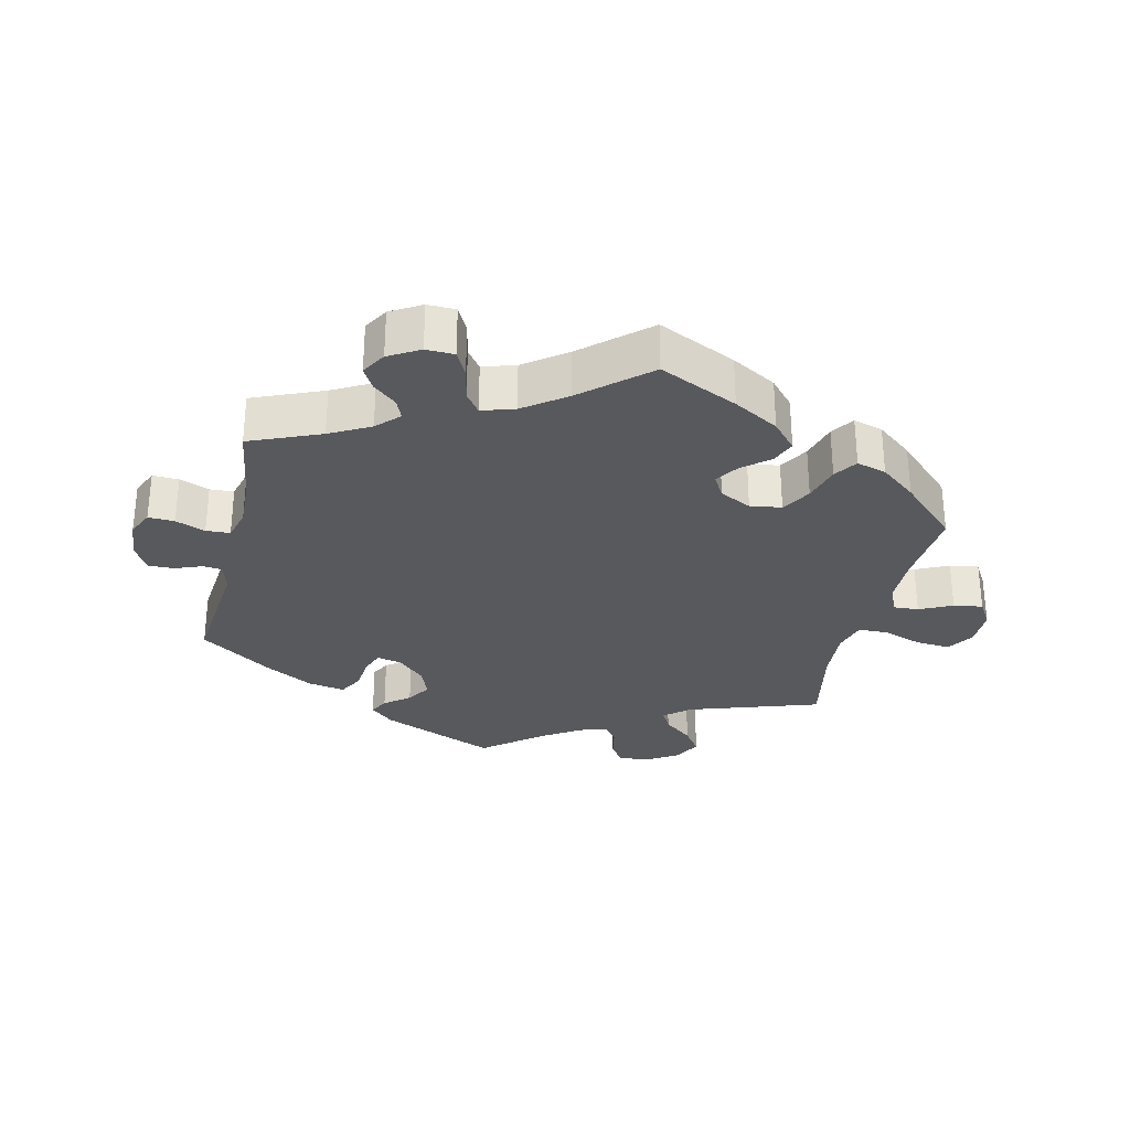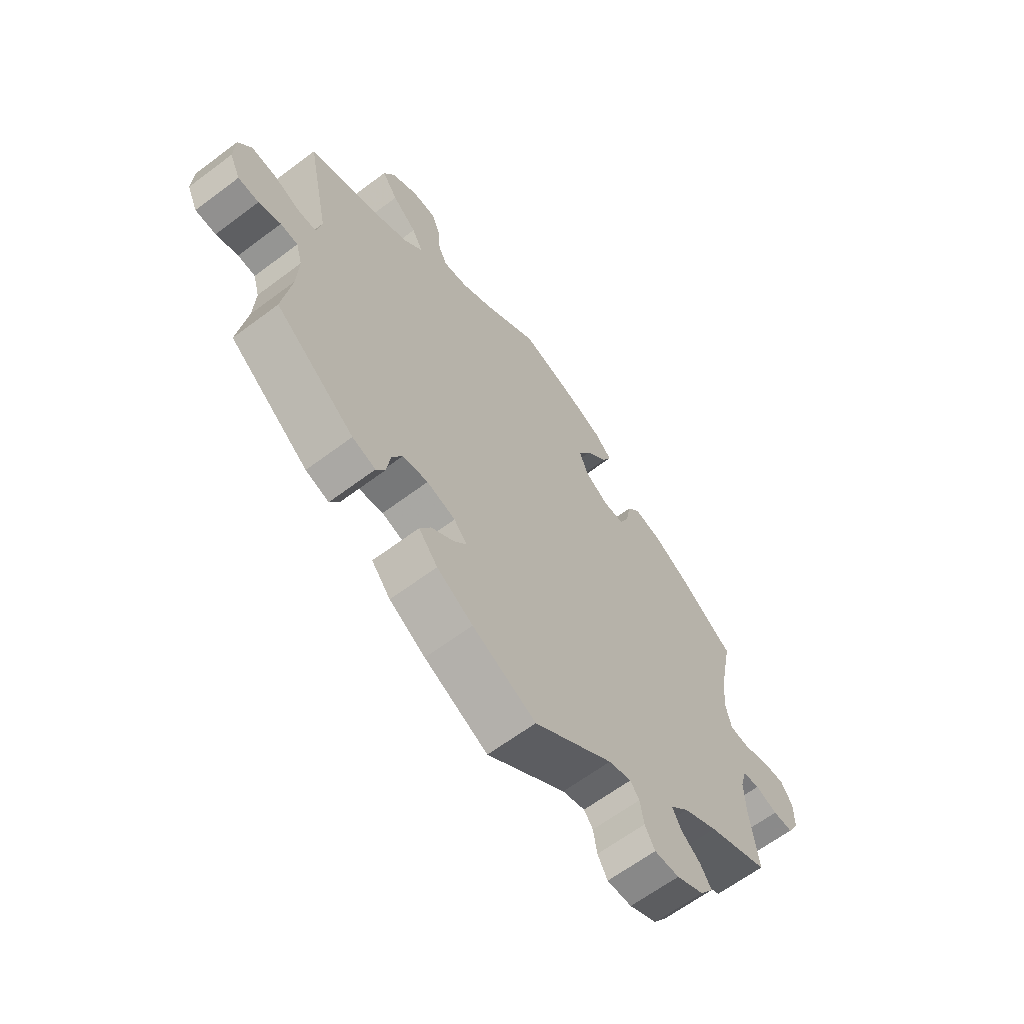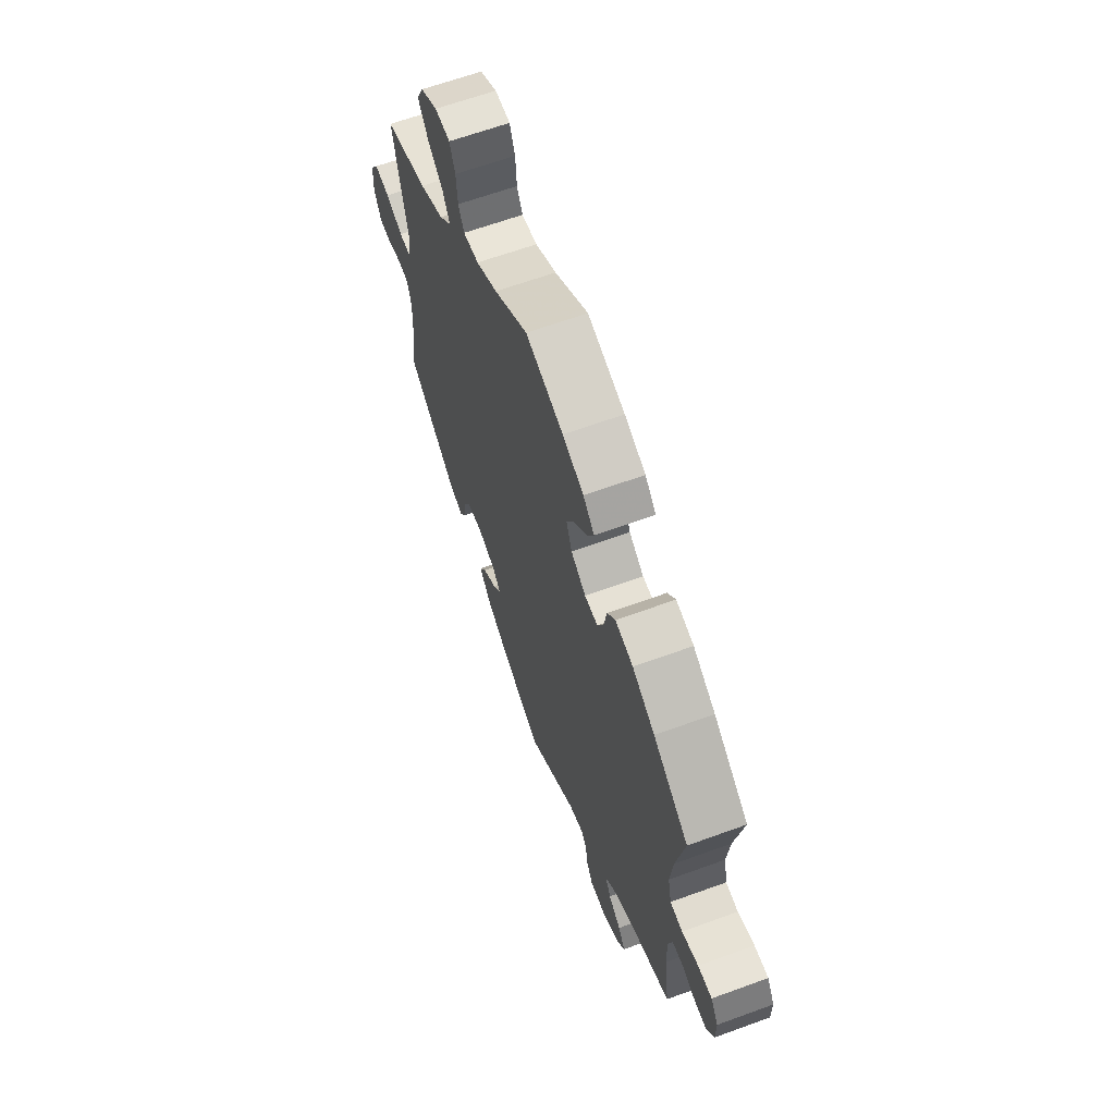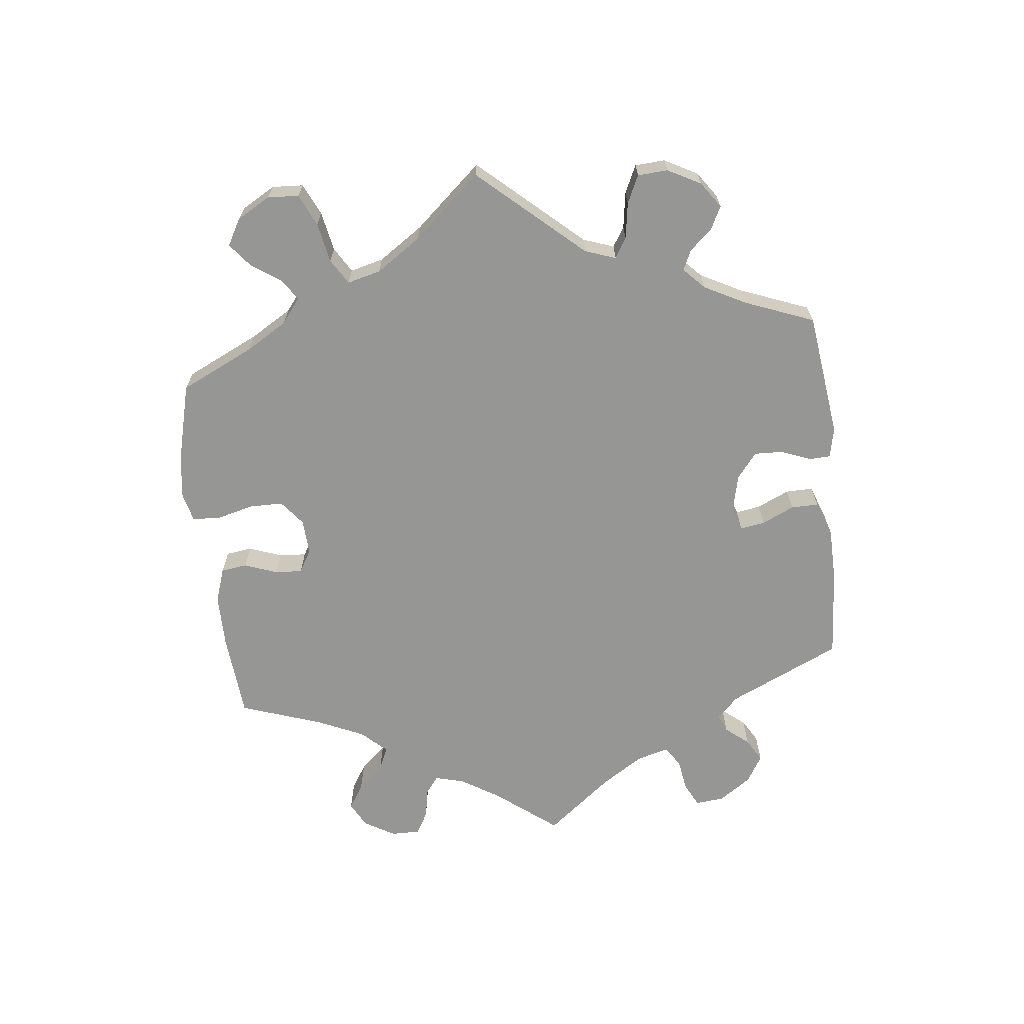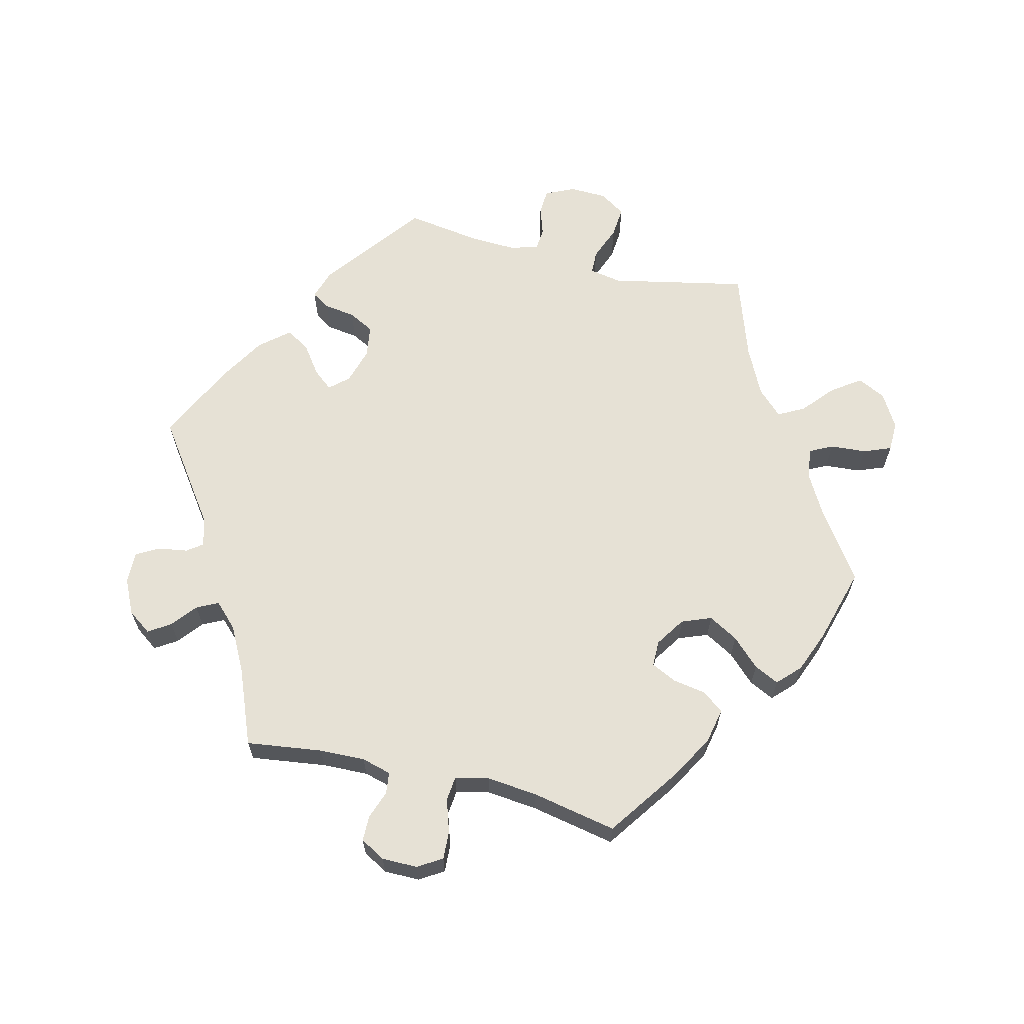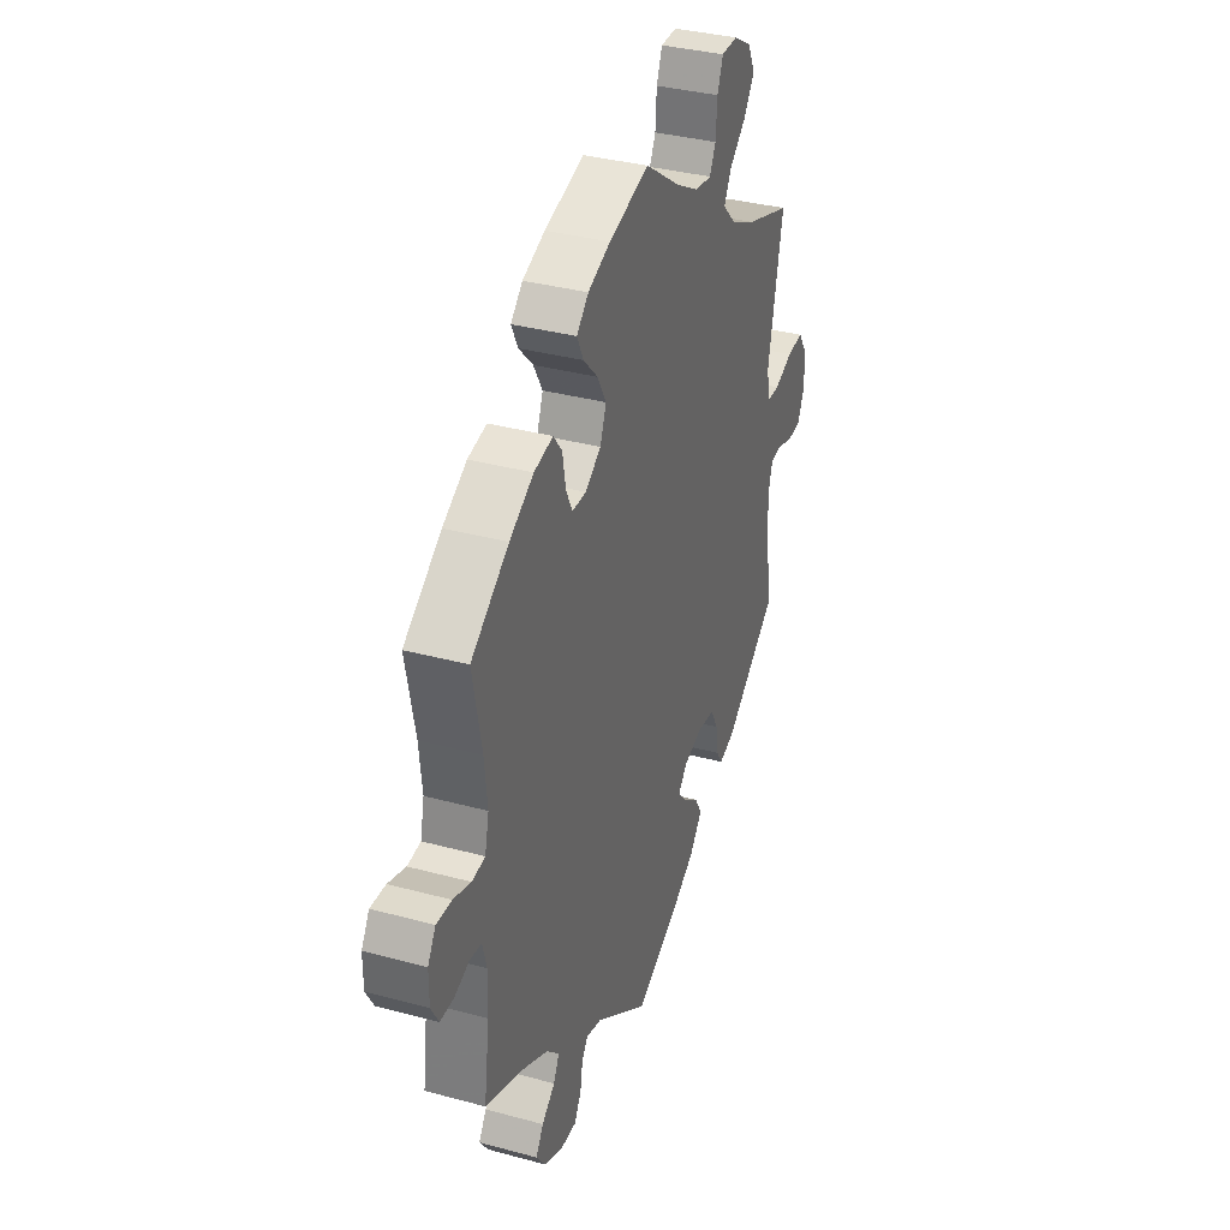
<metadata>
{"format":"obj","ext":"obj","renderer":"f3d","projection":"perspective","resolution":1024,"background":"white","views":[{"elev":-30.0,"azim":-73.1,"up":"+Y"},{"elev":-63.6,"azim":127.2,"up":"+Z"},{"elev":64.1,"azim":-110.2,"up":"+Z"},{"elev":-67.7,"azim":66.4,"up":"+Y"},{"elev":64.1,"azim":-76.3,"up":"+Y"},{"elev":34.9,"azim":-70.1,"up":"+Z"}]}
</metadata>
<code>
v 0.1 0.07 0.509
v 0.163 0.07 0.474
v 0.209 0.07 0.468
v 0.226 0.07 0.502
v 0.23 0.07 0.556
v 0.246 0.07 0.597
v 0.291 0.07 0.598
v 0.341 0.07 0.569
v 0.362 0.07 0.527
v 0.332 0.07 0.484
v 0.286 0.07 0.444
v 0.265 0.07 0.405
v 0.301 0.07 0.368
v 0.373 0.07 0.333
v 0.501 0.07 0.29
v 0.459 0.07 0.087
v 0.468 0.07 0.039
v 0.503 0.07 0.038
v 0.554 0.07 0.058
v 0.6 0.07 0.062
v 0.625 0.07 0.024
v 0.627 0.07 -0.032
v 0.607 0.07 -0.075
v 0.568 0.07 -0.077
v 0.526 0.07 -0.063
v 0.493 0.07 -0.066
v 0.481 0.07 -0.108
v 0.484 0.07 -0.177
v 0.501 0.07 -0.288
v 0.351 0.07 -0.402
v 0.307 0.07 -0.416
v 0.29 0.07 -0.389
v 0.283 0.07 -0.342
v 0.263 0.07 -0.304
v 0.215 0.07 -0.297
v 0.161 0.07 -0.313
v 0.136 0.07 -0.341
v 0.16 0.07 -0.37
v 0.203 0.07 -0.401
v 0.224 0.07 -0.436
v 0.188 0.07 -0.479
v 0.12 0.07 -0.52
v 0 0.07 -0.578
v -0.15 0.07 -0.471
v -0.193 0.07 -0.459
v -0.21 0.07 -0.482
v -0.217 0.07 -0.526
v -0.236 0.07 -0.56
v -0.283 0.07 -0.559
v -0.335 0.07 -0.534
v -0.36 0.07 -0.499
v -0.339 0.07 -0.466
v -0.302 0.07 -0.436
v -0.286 0.07 -0.404
v -0.321 0.07 -0.369
v -0.386 0.07 -0.335
v -0.501 0.07 -0.289
v -0.486 0.07 -0.176
v -0.484 0.07 -0.108
v -0.496 0.07 -0.064
v -0.528 0.07 -0.06
v -0.57 0.07 -0.075
v -0.608 0.07 -0.075
v -0.629 0.07 -0.038
v -0.629 0.07 0.015
v -0.607 0.07 0.051
v -0.565 0.07 0.049
v -0.516 0.07 0.033
v -0.479 0.07 0.037
v -0.468 0.07 0.087
v -0.476 0.07 0.163
v -0.501 0.07 0.289
v -0.396 0.07 0.363
v -0.329 0.07 0.402
v -0.276 0.07 0.413
v -0.252 0.07 0.382
v -0.243 0.07 0.331
v -0.225 0.07 0.294
v -0.186 0.07 0.294
v -0.142 0.07 0.323
v -0.125 0.07 0.367
v -0.15 0.07 0.411
v -0.19 0.07 0.452
v -0.208 0.07 0.489
v -0.175 0.07 0.521
v -0.112 0.07 0.546
v 0 0.07 0.578
v 0.1 0 0.509
v 0.163 0 0.474
v 0.209 0 0.468
v 0.226 0 0.502
v 0.23 0 0.556
v 0.246 0 0.597
v 0.291 0 0.598
v 0.341 0 0.569
v 0.362 0 0.527
v 0.332 0 0.484
v 0.286 0 0.444
v 0.265 0 0.405
v 0.301 0 0.368
v 0.373 0 0.333
v 0.501 0 0.29
v 0.459 0 0.087
v 0.468 0 0.039
v 0.503 0 0.038
v 0.554 0 0.058
v 0.6 0 0.062
v 0.625 0 0.024
v 0.627 0 -0.032
v 0.607 0 -0.075
v 0.568 0 -0.077
v 0.526 0 -0.063
v 0.493 0 -0.066
v 0.481 0 -0.108
v 0.484 0 -0.177
v 0.501 0 -0.288
v 0.351 0 -0.402
v 0.307 0 -0.416
v 0.29 0 -0.389
v 0.283 0 -0.342
v 0.263 0 -0.304
v 0.215 0 -0.297
v 0.161 0 -0.313
v 0.136 0 -0.341
v 0.16 0 -0.37
v 0.203 0 -0.401
v 0.224 0 -0.436
v 0.188 0 -0.479
v 0.12 0 -0.52
v 0 0 -0.578
v -0.15 0 -0.471
v -0.193 0 -0.459
v -0.21 0 -0.482
v -0.217 0 -0.526
v -0.236 0 -0.56
v -0.283 0 -0.559
v -0.335 0 -0.534
v -0.36 0 -0.499
v -0.339 0 -0.466
v -0.302 0 -0.436
v -0.286 0 -0.404
v -0.321 0 -0.369
v -0.386 0 -0.335
v -0.501 0 -0.289
v -0.486 0 -0.176
v -0.484 0 -0.108
v -0.496 0 -0.064
v -0.528 0 -0.06
v -0.57 0 -0.075
v -0.608 0 -0.075
v -0.629 0 -0.038
v -0.629 0 0.015
v -0.607 0 0.051
v -0.565 0 0.049
v -0.516 0 0.033
v -0.479 0 0.037
v -0.468 0 0.087
v -0.476 0 0.163
v -0.501 0 0.289
v -0.396 0 0.363
v -0.329 0 0.402
v -0.276 0 0.413
v -0.252 0 0.382
v -0.243 0 0.331
v -0.225 0 0.294
v -0.186 0 0.294
v -0.142 0 0.323
v -0.125 0 0.367
v -0.15 0 0.411
v -0.19 0 0.452
v -0.208 0 0.489
v -0.175 0 0.521
v -0.112 0 0.546
v 0 0 0.578
f 86 87 1
f 85 86 1 2
f 82 83 84 85
f 81 82 85 2
f 80 81 2 3
f 79 80 3
f 74 75 76 77
f 74 77 78
f 71 72 73 74
f 70 71 74 78
f 69 70 78 79
f 65 66 67 68
f 65 68 69
f 64 65 69
f 61 62 63 64
f 60 61 64 69
f 59 60 69 79
f 56 57 58
f 55 56 58 59
f 54 55 59 79
f 50 51 52 53
f 50 53 54
f 49 50 54
f 46 47 48 49
f 45 46 49 54
f 44 45 54 79
f 38 39 40 41
f 37 38 41 42
f 30 31 32 33
f 28 29 30 33
f 27 28 33 34
f 26 27 34 35
f 22 23 24 25
f 22 25 26
f 21 22 26
f 18 19 20 21
f 17 18 21 26
f 14 15 16
f 13 14 16 17
f 12 13 17 26
f 8 9 10 11
f 8 11 12
f 7 8 12
f 4 5 6 7
f 3 4 7 12
f 37 42 43 44
f 36 37 44 79
f 26 35 36 79
f 3 12 26 79
f 88 174 173
f 89 88 173 172
f 172 171 170 169
f 89 172 169 168
f 90 89 168 167
f 90 167 166
f 164 163 162 161
f 165 164 161
f 161 160 159 158
f 165 161 158 157
f 166 165 157 156
f 155 154 153 152
f 156 155 152
f 156 152 151
f 151 150 149 148
f 156 151 148 147
f 166 156 147 146
f 145 144 143
f 146 145 143 142
f 166 146 142 141
f 140 139 138 137
f 141 140 137
f 141 137 136
f 136 135 134 133
f 141 136 133 132
f 166 141 132 131
f 128 127 126 125
f 129 128 125 124
f 120 119 118 117
f 120 117 116 115
f 121 120 115 114
f 122 121 114 113
f 112 111 110 109
f 113 112 109
f 113 109 108
f 108 107 106 105
f 113 108 105 104
f 103 102 101
f 104 103 101 100
f 113 104 100 99
f 98 97 96 95
f 99 98 95
f 99 95 94
f 94 93 92 91
f 99 94 91 90
f 131 130 129 124
f 166 131 124 123
f 166 123 122 113
f 166 113 99 90
f 1 88 89 2
f 2 89 90 3
f 3 90 91 4
f 4 91 92 5
f 5 92 93 6
f 6 93 94 7
f 7 94 95 8
f 8 95 96 9
f 9 96 97 10
f 10 97 98 11
f 11 98 99 12
f 12 99 100 13
f 13 100 101 14
f 14 101 102 15
f 15 102 103 16
f 16 103 104 17
f 17 104 105 18
f 18 105 106 19
f 19 106 107 20
f 20 107 108 21
f 21 108 109 22
f 22 109 110 23
f 23 110 111 24
f 24 111 112 25
f 25 112 113 26
f 26 113 114 27
f 27 114 115 28
f 28 115 116 29
f 29 116 117 30
f 30 117 118 31
f 31 118 119 32
f 32 119 120 33
f 33 120 121 34
f 34 121 122 35
f 35 122 123 36
f 36 123 124 37
f 37 124 125 38
f 38 125 126 39
f 39 126 127 40
f 40 127 128 41
f 41 128 129 42
f 42 129 130 43
f 43 130 131 44
f 44 131 132 45
f 45 132 133 46
f 46 133 134 47
f 47 134 135 48
f 48 135 136 49
f 49 136 137 50
f 50 137 138 51
f 51 138 139 52
f 52 139 140 53
f 53 140 141 54
f 54 141 142 55
f 55 142 143 56
f 56 143 144 57
f 57 144 145 58
f 58 145 146 59
f 59 146 147 60
f 60 147 148 61
f 61 148 149 62
f 62 149 150 63
f 63 150 151 64
f 64 151 152 65
f 65 152 153 66
f 66 153 154 67
f 67 154 155 68
f 68 155 156 69
f 69 156 157 70
f 70 157 158 71
f 71 158 159 72
f 72 159 160 73
f 73 160 161 74
f 74 161 162 75
f 75 162 163 76
f 76 163 164 77
f 77 164 165 78
f 78 165 166 79
f 79 166 167 80
f 80 167 168 81
f 81 168 169 82
f 82 169 170 83
f 83 170 171 84
f 84 171 172 85
f 85 172 173 86
f 86 173 174 87
f 87 174 88 1

</code>
